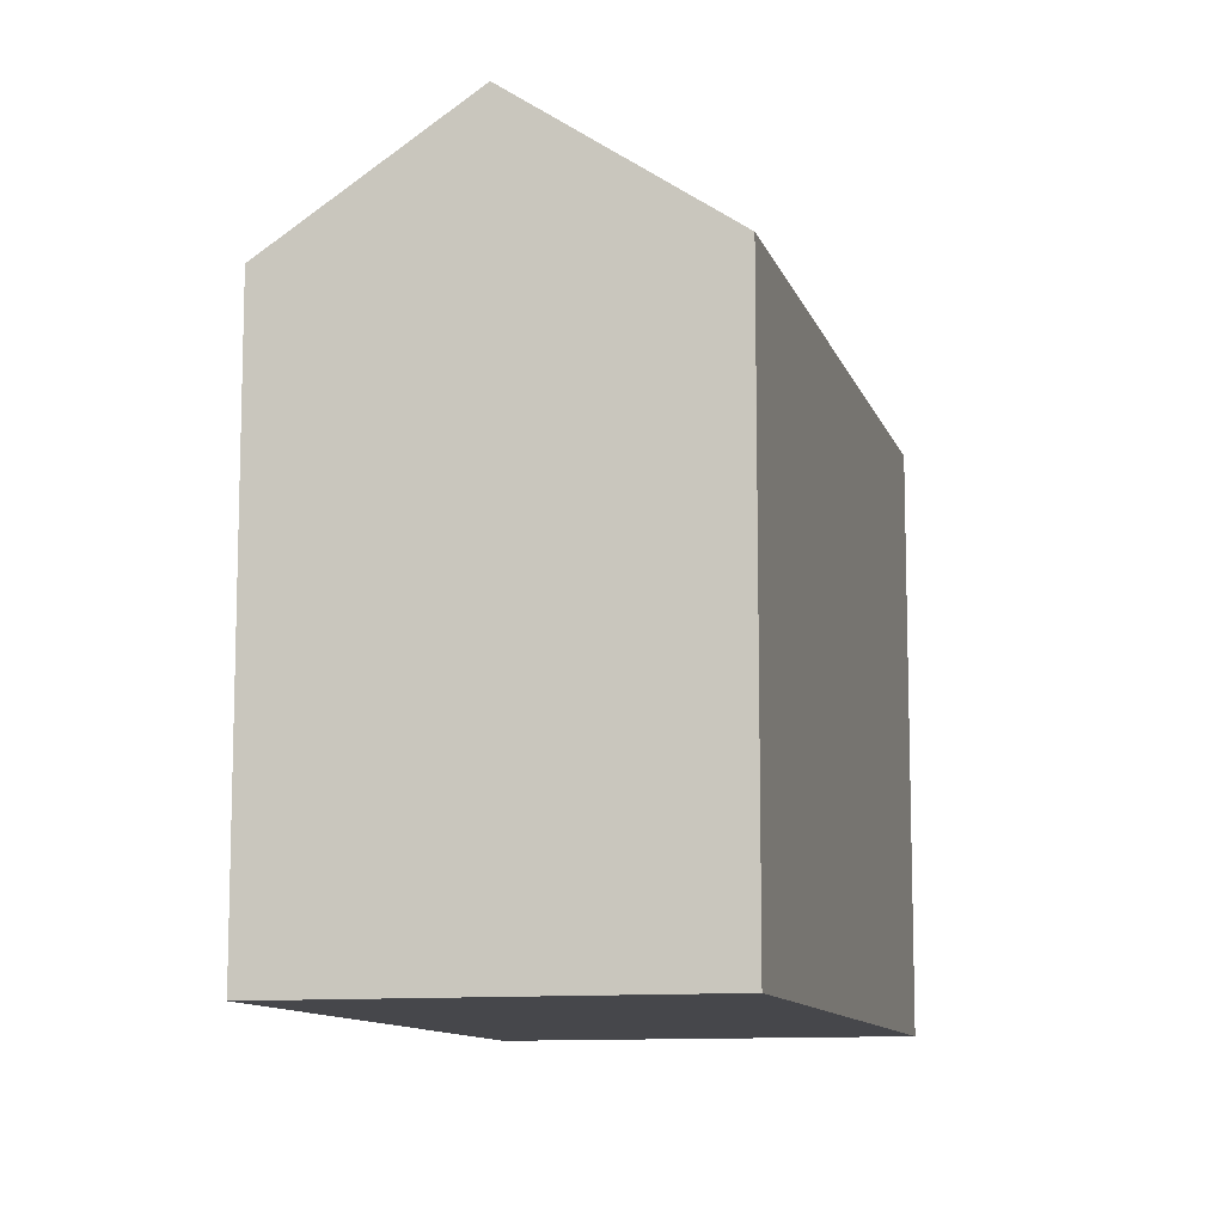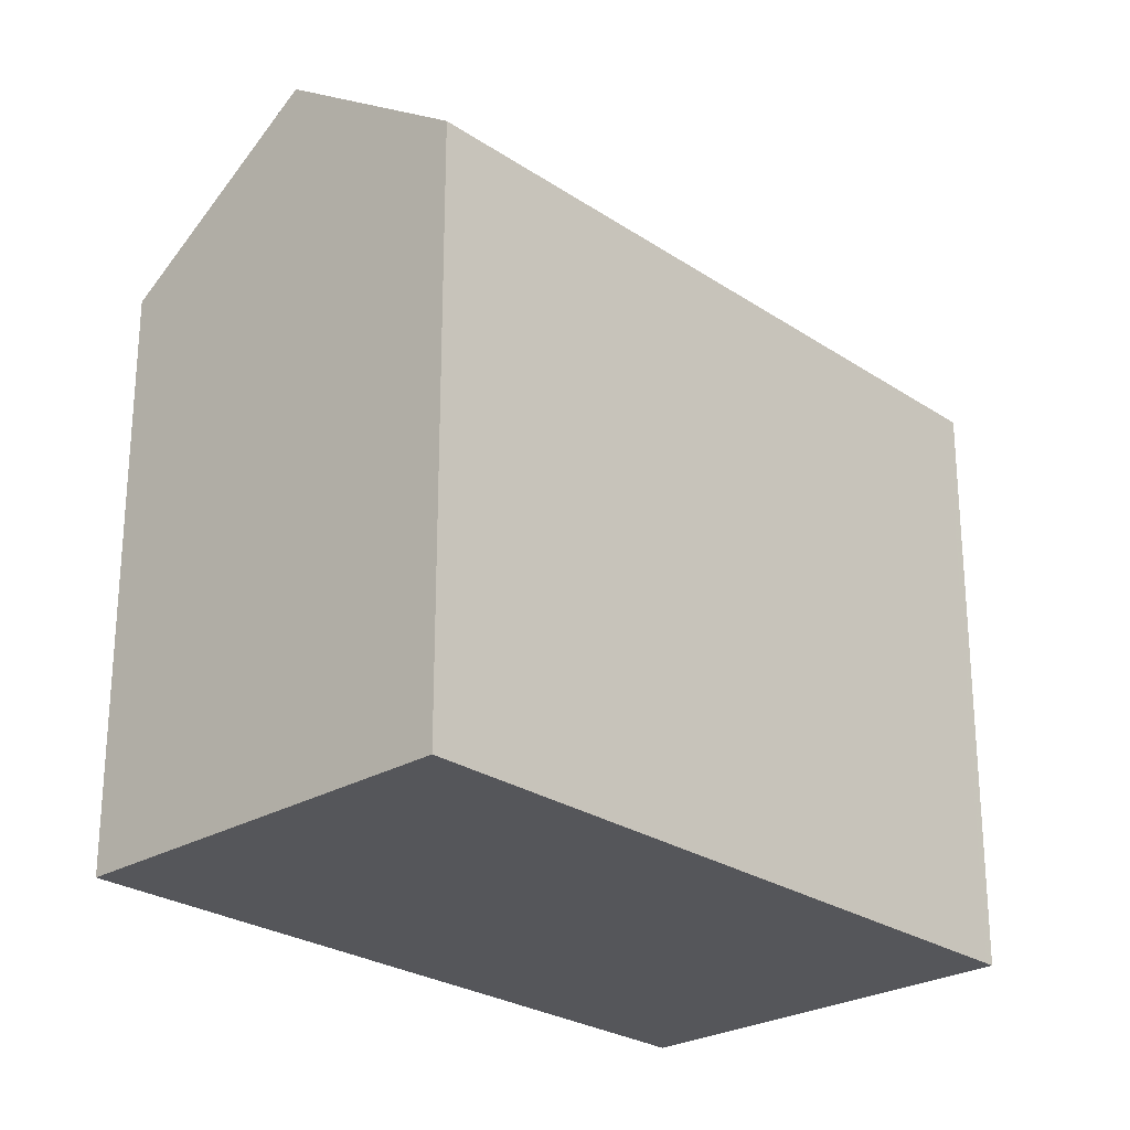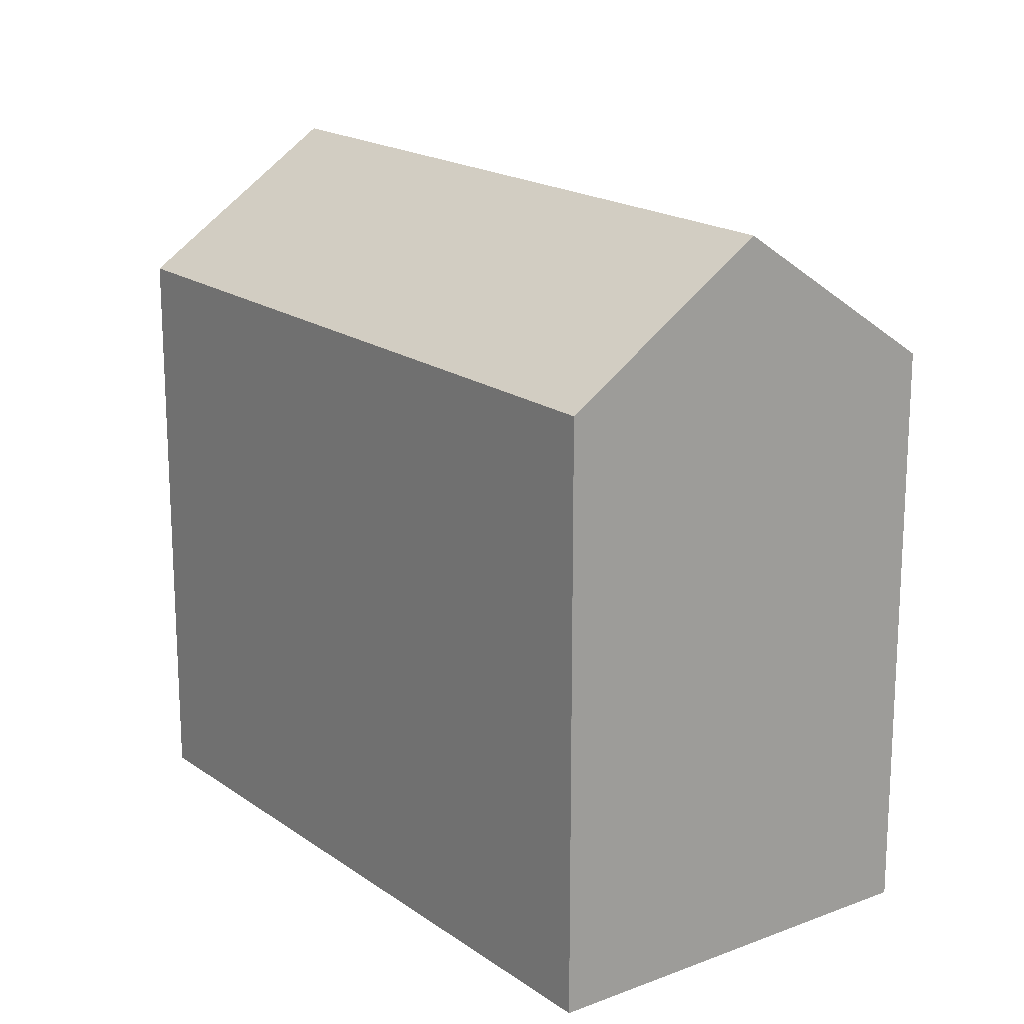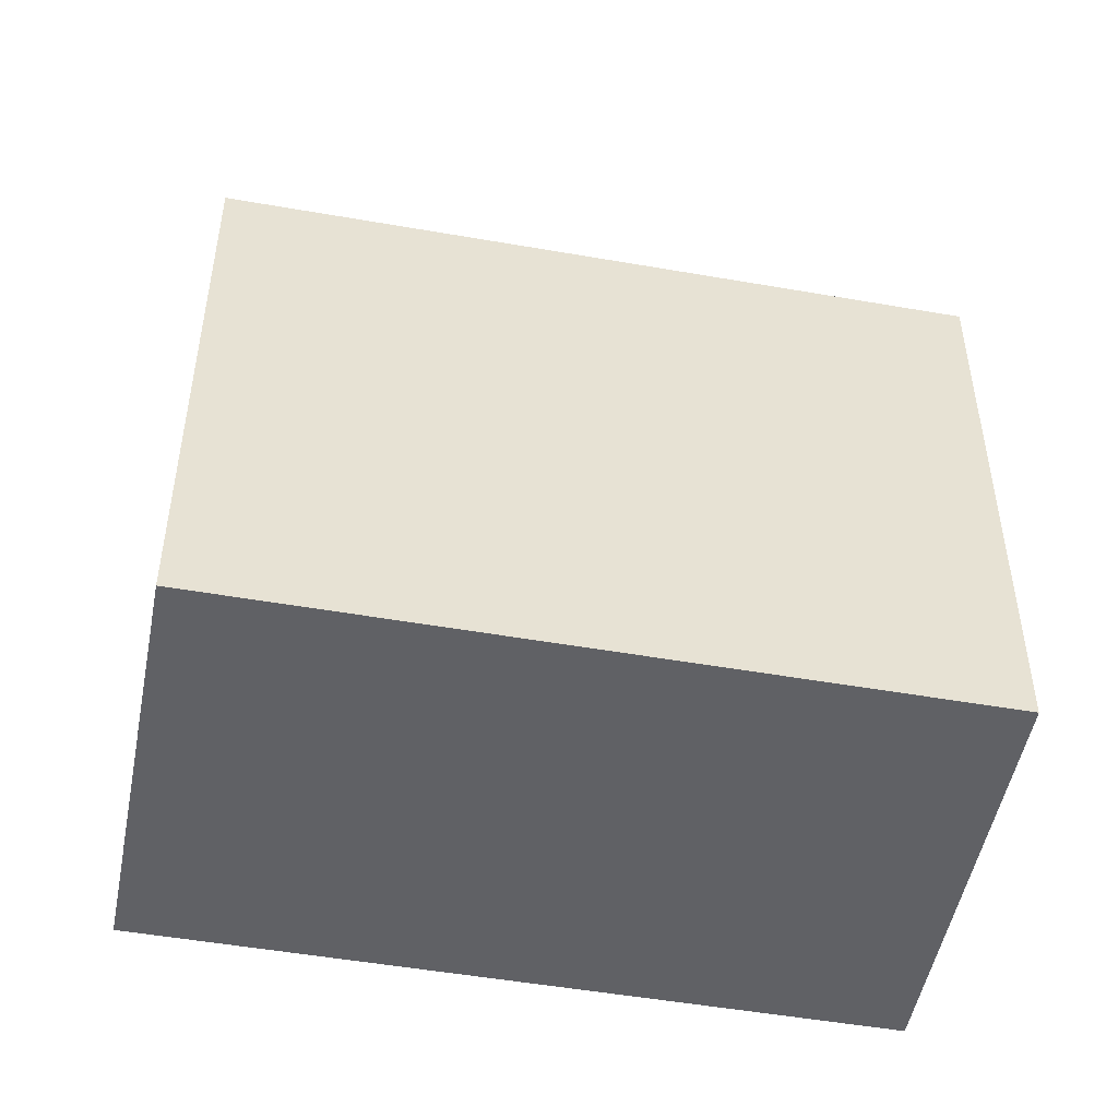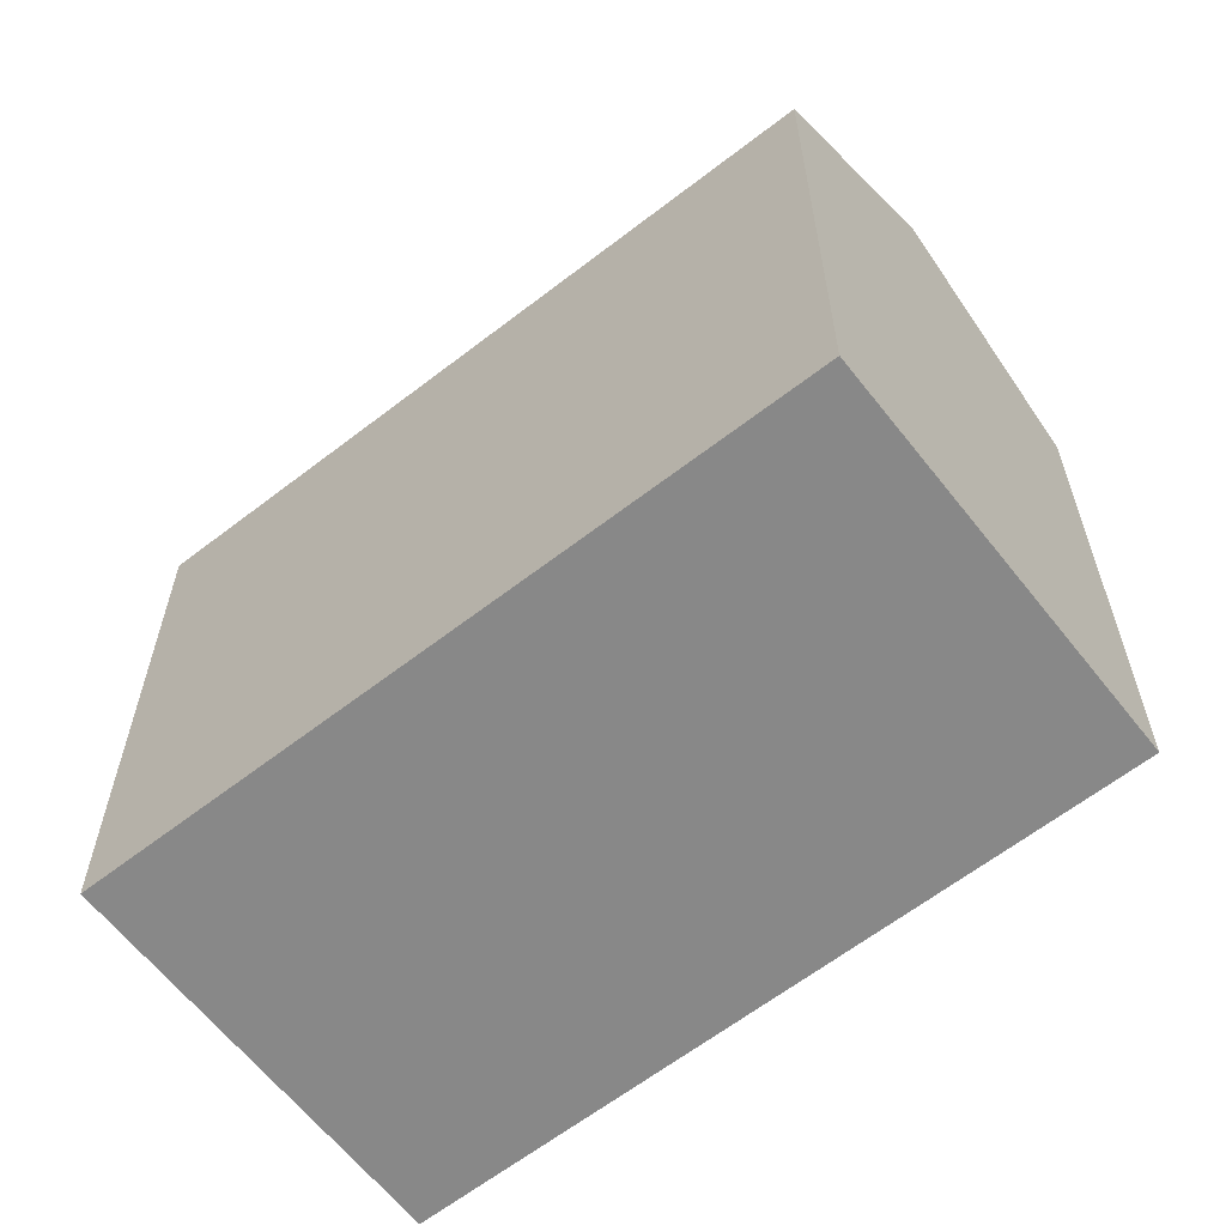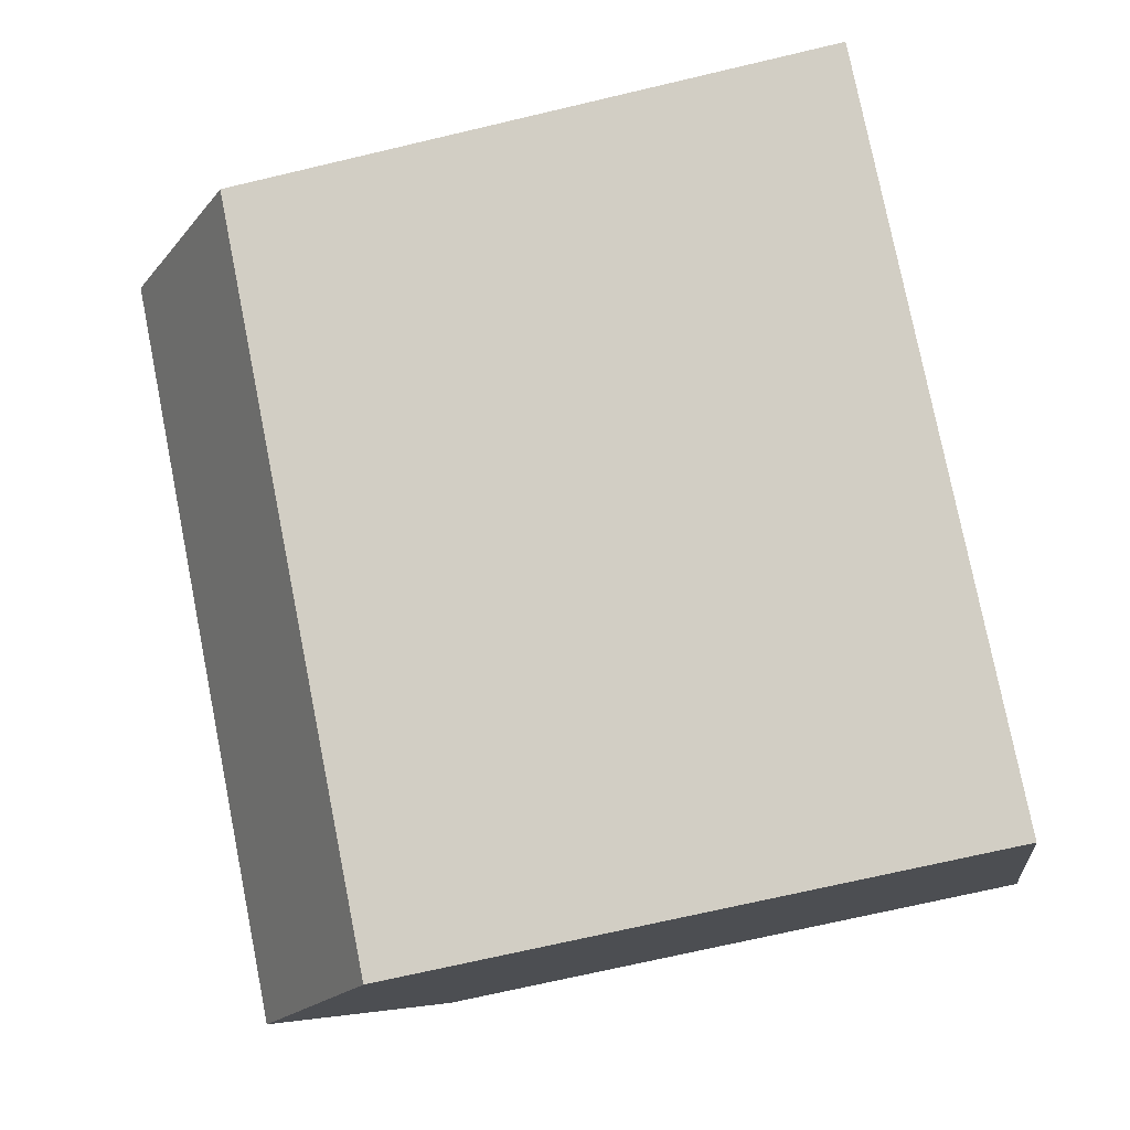
<metadata>
{"format":"obj","ext":"obj","renderer":"f3d","projection":"perspective","resolution":1024,"background":"white","views":[{"elev":-10.8,"azim":136.6,"up":"+Z"},{"elev":-25.8,"azim":-14.6,"up":"+Z"},{"elev":18.2,"azim":85.4,"up":"+Z"},{"elev":-50.0,"azim":-158.8,"up":"+Z"},{"elev":-62.9,"azim":70.2,"up":"+Z"},{"elev":-70.2,"azim":103.3,"up":"+Y"}]}
</metadata>
<code>
v -1200 -1855 7.226
v -1192 -1850 7.22
v -1197 -1860 7.318
v -1190 -1855 7.317
v -1199 -1857 8.998
v -1191 -1852 8.995
v -1200 -1855 7.229
v -1192 -1850 7.222
v -1192 -1850 7.222
v -1192 -1850 7.22
v -1191 -1853 8.995
v -1200 -1855 7.229
v -1200 -1855 7.226
v -1199 -1857 8.998
v -1191 -1852 8.995
v -1199 -1857 8.998
v -1191 -1853 8.995
v -1190 -1855 7.317
v -1199 -1857 8.998
v -1197 -1859 7.318
v -1190 -1855 7.317
v -1190 -1855 7.317
v -1197 -1859 7.318
v -1197 -1859 7.318
v -1200 -1855 7.226
v -1200 -1855 7.226
v -1200 -1855 0
v -1200 -1855 0
v -1192 -1850 7.222
v -1192 -1850 7.22
v -1192 -1850 0
v -1192 -1850 0
v -1197 -1859 7.318
v -1197 -1860 7.318
v -1197 -1860 0
v -1197 -1859 0
v -1190 -1855 7.317
v -1190 -1855 7.317
v -1190 -1855 8.882e-16
v -1190 -1855 -8.882e-16
v -1200 -1855 7.229
v -1199 -1857 8.998
v -1199 -1857 0
v -1200 -1855 8.882e-16
v -1200 -1855 7.226
v -1200 -1855 7.229
v -1200 -1855 8.882e-16
v -1200 -1855 0
v -1191 -1852 8.995
v -1192 -1850 7.222
v -1192 -1850 0
v -1191 -1852 0
v -1192 -1850 7.22
v -1192 -1850 7.22
v -1192 -1850 -8.882e-16
v -1192 -1850 0
v -1192 -1850 7.22
v -1200 -1855 7.226
v -1200 -1855 0
v -1192 -1850 -8.882e-16
v -1190 -1855 7.317
v -1191 -1852 8.995
v -1191 -1852 0
v -1190 -1855 0
v -1197 -1859 7.318
v -1190 -1855 7.317
v -1190 -1855 -8.882e-16
v -1197 -1859 8.882e-16
v -1197 -1860 7.318
v -1197 -1859 7.318
v -1197 -1859 8.882e-16
v -1197 -1860 0
v -1190 -1855 7.317
v -1190 -1855 7.317
v -1190 -1855 0
v -1190 -1855 8.882e-16
v -1199 -1857 8.998
v -1197 -1859 7.318
v -1197 -1859 0
v -1199 -1857 0
v -1197 -1860 0
v -1200 -1855 0
v -1192 -1850 0
v -1190 -1855 0
f 9 8 6 11
f 10 2 8 9
f 13 10 9 12
f 12 9 11 14
f 12 7 1 13
f 14 5 7 12
f 22 4 18 21
f 21 18 20 23
f 23 20 3 24
f 21 17 15 22
f 23 19 17 21
f 24 16 19 23
f 26 27 28 25
f 30 31 32 29
f 34 35 36 33
f 38 39 40 37
f 42 43 44 41
f 46 47 48 45
f 50 51 52 49
f 54 55 56 53
f 58 59 60 57
f 62 63 64 61
f 66 67 68 65
f 70 71 72 69
f 74 75 76 73
f 78 79 80 77
f 82 83 84 81

</code>
